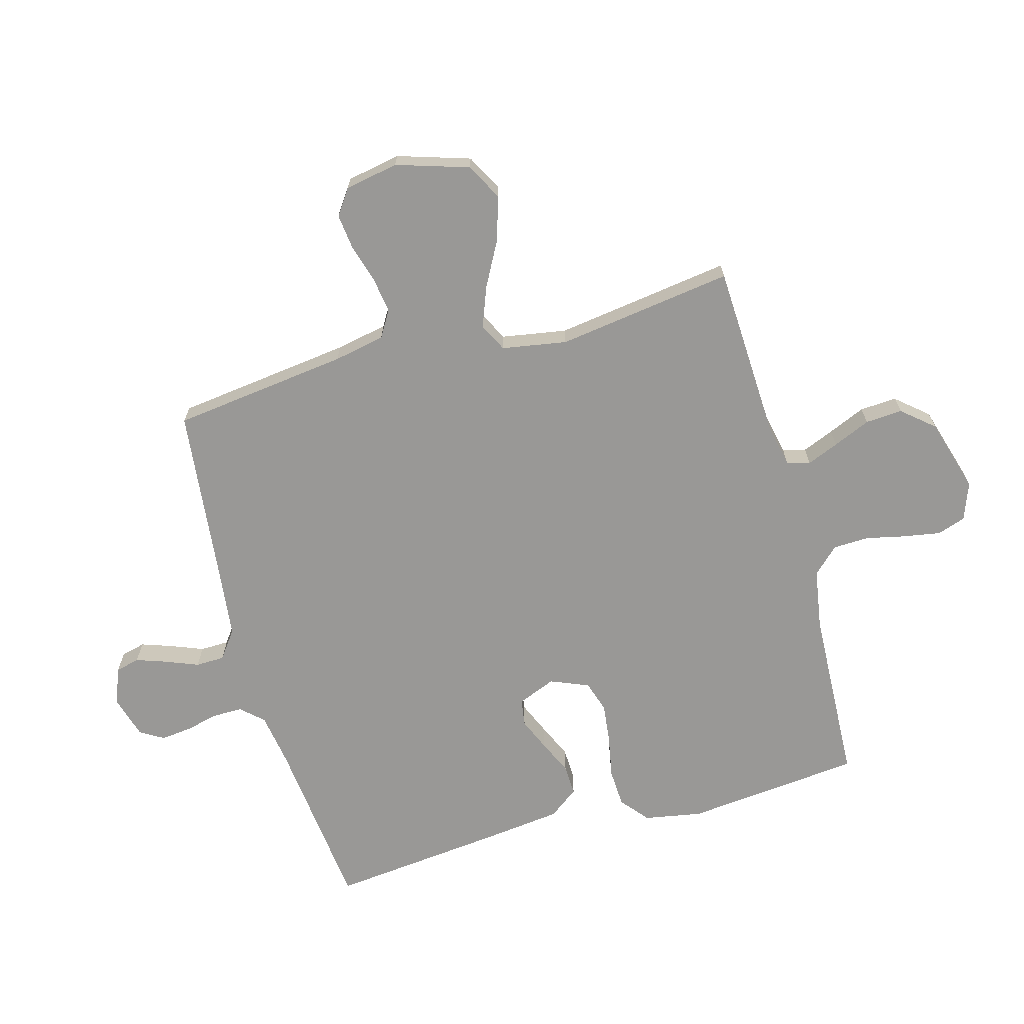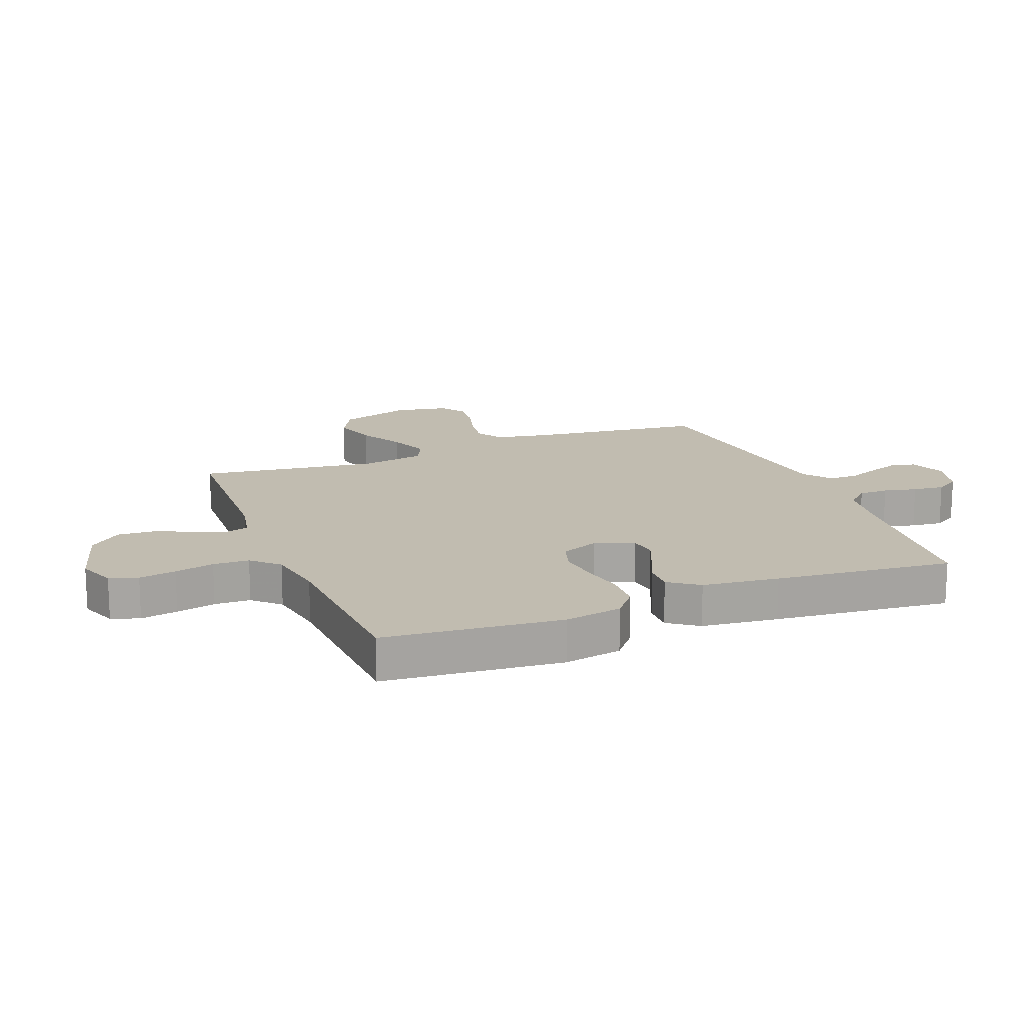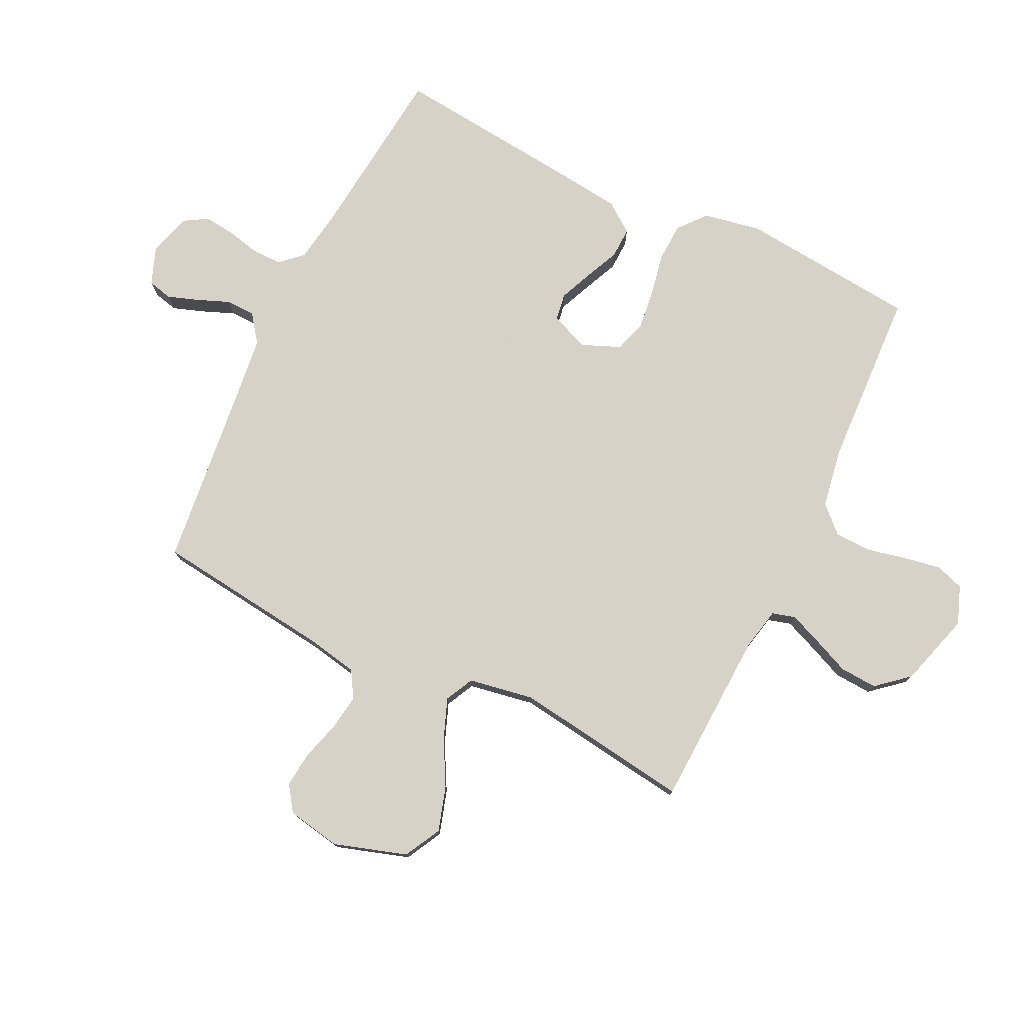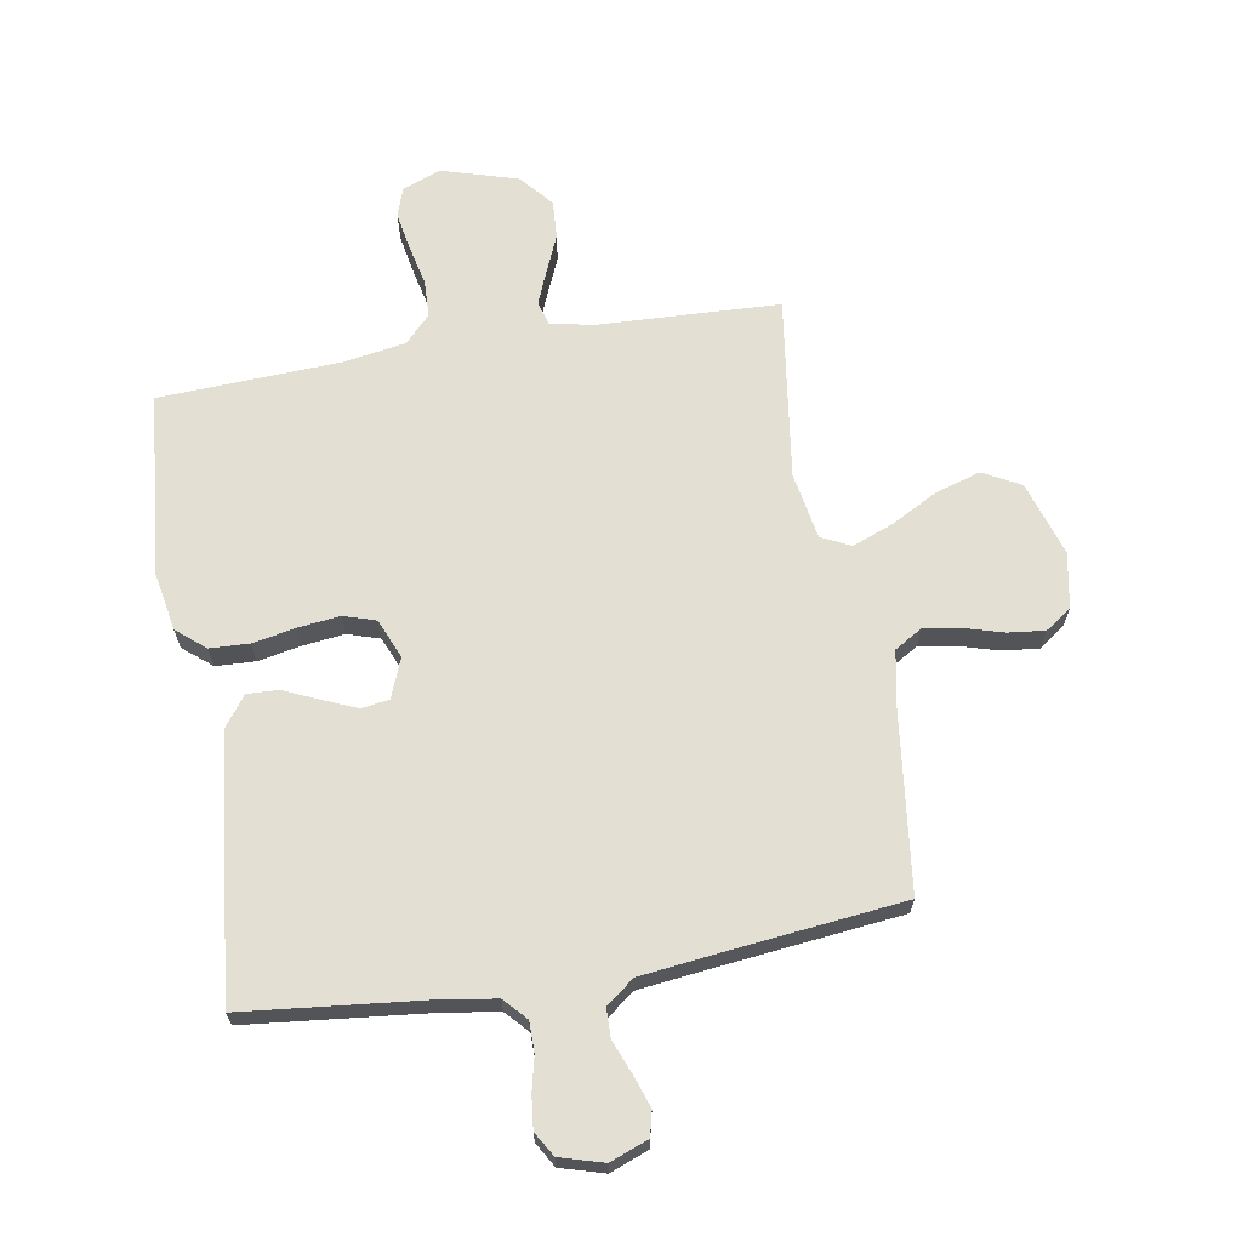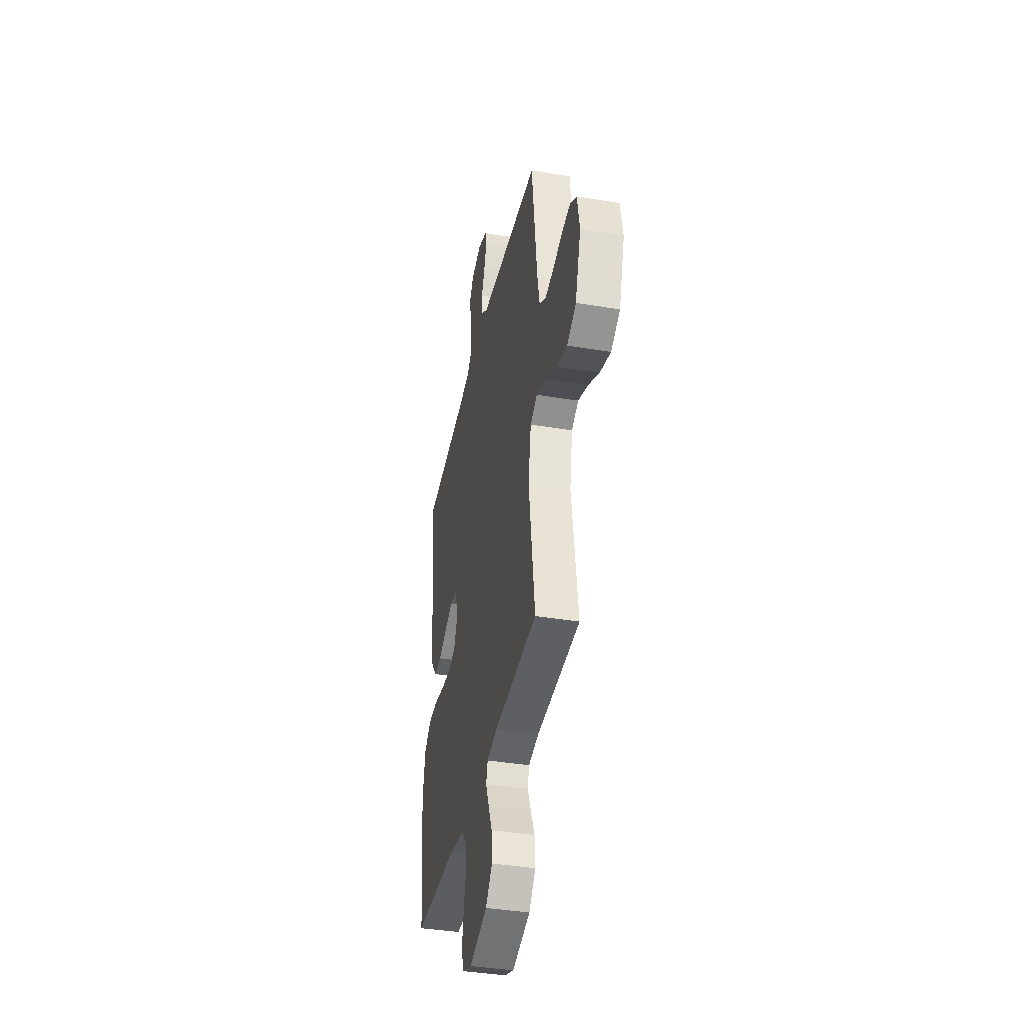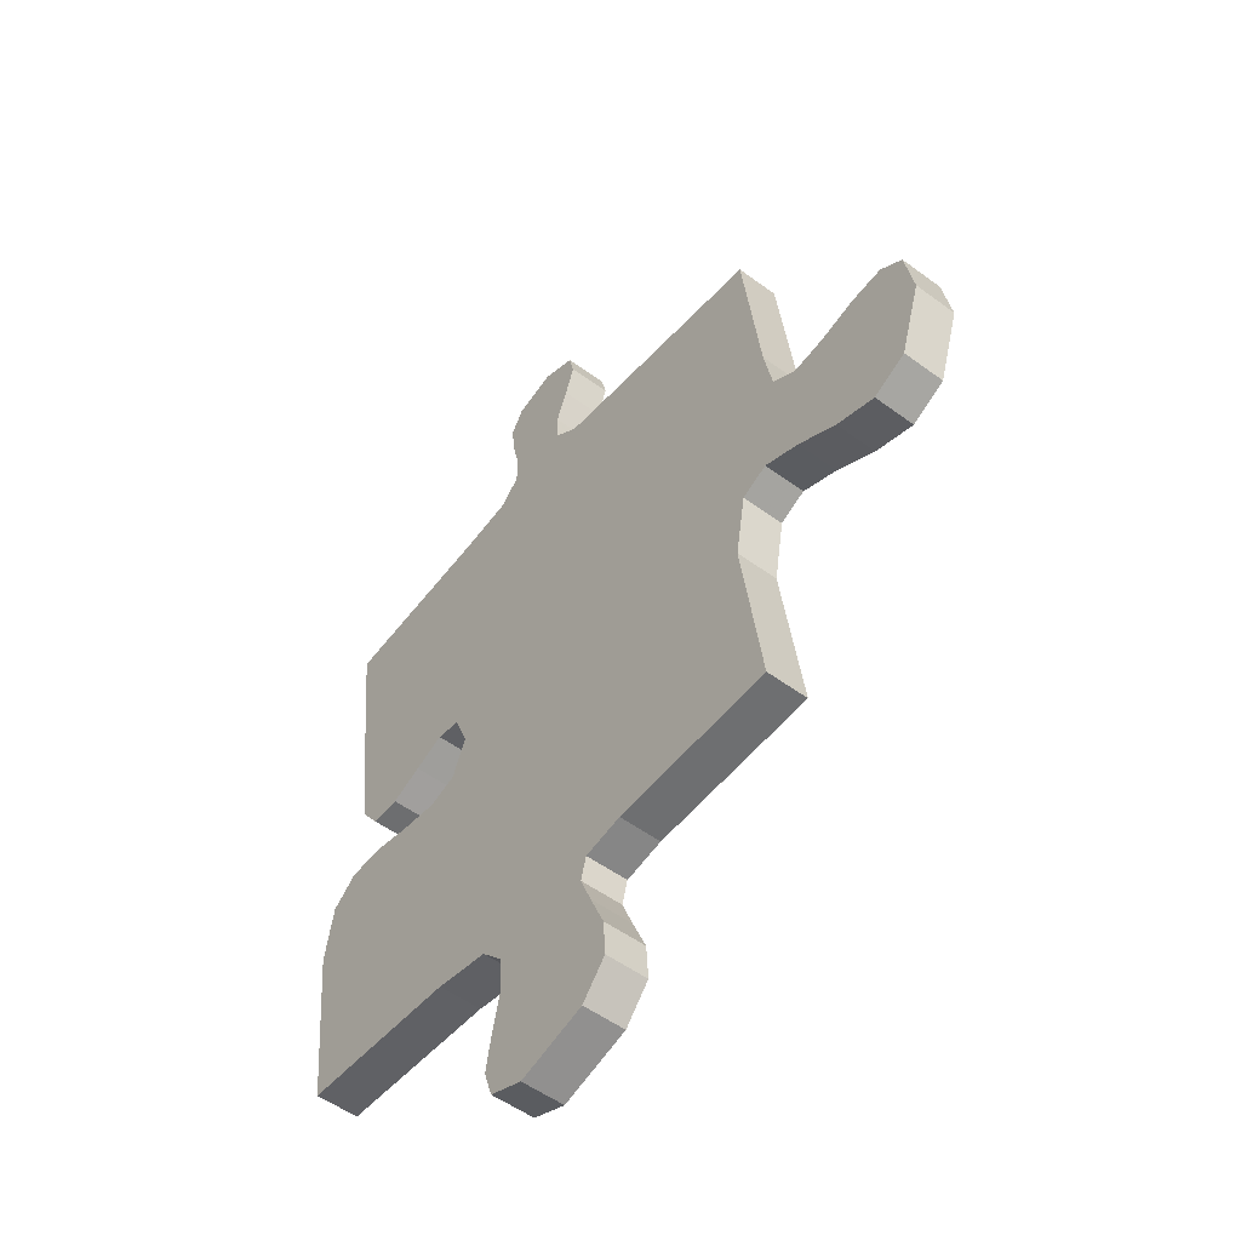
<metadata>
{"format":"obj","ext":"obj","renderer":"f3d","projection":"perspective","resolution":1024,"background":"white","views":[{"elev":-68.6,"azim":105.6,"up":"+Y"},{"elev":16.4,"azim":-111.7,"up":"+Y"},{"elev":77.3,"azim":115.8,"up":"+Y"},{"elev":66.6,"azim":-9.7,"up":"+Y"},{"elev":-39.0,"azim":78.2,"up":"+Z"},{"elev":-52.4,"azim":51.5,"up":"+Z"}]}
</metadata>
<code>
v -0.5 0.07 -0.5
v -0.529 0.07 -0.2
v -0.511 0.07 -0.102
v -0.464 0.07 -0.063
v -0.399 0.07 -0.06
v -0.327 0.07 -0.074
v -0.259 0.07 -0.082
v -0.206 0.07 -0.065
v -0.179 0.07 0
v -0.205 0.07 0.065
v -0.251 0.07 0.072
v -0.307 0.07 0.048
v -0.365 0.07 0.022
v -0.417 0.07 0.02
v -0.454 0.07 0.07
v -0.469 0.07 0.2
v -0.5 0.07 0.5
v -0.2 0.07 0.532
v -0.111 0.07 0.546
v -0.077 0.07 0.583
v -0.077 0.07 0.633
v -0.09 0.07 0.689
v -0.096 0.07 0.742
v -0.072 0.07 0.782
v 0 0.07 0.803
v 0.063 0.07 0.779
v 0.073 0.07 0.738
v 0.055 0.07 0.686
v 0.033 0.07 0.631
v 0.034 0.07 0.582
v 0.081 0.07 0.547
v 0.2 0.07 0.533
v 0.5 0.07 0.5
v 0.537 0.07 0.2
v 0.554 0.07 0.113
v 0.599 0.07 0.086
v 0.659 0.07 0.095
v 0.724 0.07 0.114
v 0.785 0.07 0.121
v 0.828 0.07 0.091
v 0.845 0.07 0
v 0.806 0.07 -0.123
v 0.744 0.07 -0.156
v 0.669 0.07 -0.133
v 0.593 0.07 -0.092
v 0.525 0.07 -0.066
v 0.477 0.07 -0.09
v 0.458 0.07 -0.2
v 0.5 0.07 -0.5
v 0.2 0.07 -0.513
v 0.129 0.07 -0.528
v 0.118 0.07 -0.567
v 0.14 0.07 -0.621
v 0.167 0.07 -0.684
v 0.171 0.07 -0.747
v 0.125 0.07 -0.801
v 0 0.07 -0.838
v -0.064 0.07 -0.814
v -0.08 0.07 -0.766
v -0.069 0.07 -0.703
v -0.054 0.07 -0.636
v -0.056 0.07 -0.575
v -0.098 0.07 -0.531
v -0.2 0.07 -0.514
v -0.5 0 -0.5
v -0.529 0 -0.2
v -0.511 0 -0.102
v -0.464 0 -0.063
v -0.399 0 -0.06
v -0.327 0 -0.074
v -0.259 0 -0.082
v -0.206 0 -0.065
v -0.179 0 0
v -0.205 0 0.065
v -0.251 0 0.072
v -0.307 0 0.048
v -0.365 0 0.022
v -0.417 0 0.02
v -0.454 0 0.07
v -0.469 0 0.2
v -0.5 0 0.5
v -0.2 0 0.532
v -0.111 0 0.546
v -0.077 0 0.583
v -0.077 0 0.633
v -0.09 0 0.689
v -0.096 0 0.742
v -0.072 0 0.782
v 0 0 0.803
v 0.063 0 0.779
v 0.073 0 0.738
v 0.055 0 0.686
v 0.033 0 0.631
v 0.034 0 0.582
v 0.081 0 0.547
v 0.2 0 0.533
v 0.5 0 0.5
v 0.537 0 0.2
v 0.554 0 0.113
v 0.599 0 0.086
v 0.659 0 0.095
v 0.724 0 0.114
v 0.785 0 0.121
v 0.828 0 0.091
v 0.845 0 0
v 0.806 0 -0.123
v 0.744 0 -0.156
v 0.669 0 -0.133
v 0.593 0 -0.092
v 0.525 0 -0.066
v 0.477 0 -0.09
v 0.458 0 -0.2
v 0.5 0 -0.5
v 0.2 0 -0.513
v 0.129 0 -0.528
v 0.118 0 -0.567
v 0.14 0 -0.621
v 0.167 0 -0.684
v 0.171 0 -0.747
v 0.125 0 -0.801
v 0 0 -0.838
v -0.064 0 -0.814
v -0.08 0 -0.766
v -0.069 0 -0.703
v -0.054 0 -0.636
v -0.056 0 -0.575
v -0.098 0 -0.531
v -0.2 0 -0.514
f 59 60 61
f 58 59 61
f 57 58 61
f 56 57 61
f 55 56 61
f 54 55 61
f 53 54 61
f 52 53 61 62
f 51 52 62 63
f 48 49 50
f 51 63 64
f 50 51 64
f 48 50 64
f 47 48 64
f 43 44 45
f 42 43 45
f 41 42 45
f 40 41 45
f 39 40 45
f 38 39 45
f 37 38 45
f 36 37 45 46
f 35 36 46 47
f 32 33 34
f 35 47 64
f 34 35 64
f 32 34 64
f 31 32 64
f 27 28 29
f 26 27 29
f 25 26 29
f 24 25 29
f 23 24 29
f 22 23 29
f 21 22 29
f 20 21 29 30
f 30 31 64
f 20 30 64
f 19 20 64
f 16 17 18
f 15 16 18
f 14 15 18
f 13 14 18
f 12 13 18
f 11 12 18 19
f 4 5 6
f 3 4 6
f 2 3 6
f 1 2 6
f 64 1 6
f 64 6 7
f 10 11 19
f 9 10 19
f 9 19 64
f 8 9 64
f 7 8 64
f 125 124 123
f 125 123 122
f 125 122 121
f 125 121 120
f 125 120 119
f 125 119 118
f 125 118 117
f 126 125 117 116
f 127 126 116 115
f 114 113 112
f 128 127 115
f 128 115 114
f 128 114 112
f 128 112 111
f 109 108 107
f 109 107 106
f 109 106 105
f 109 105 104
f 109 104 103
f 109 103 102
f 109 102 101
f 110 109 101 100
f 111 110 100 99
f 98 97 96
f 128 111 99
f 128 99 98
f 128 98 96
f 128 96 95
f 93 92 91
f 93 91 90
f 93 90 89
f 93 89 88
f 93 88 87
f 93 87 86
f 93 86 85
f 94 93 85 84
f 128 95 94
f 128 94 84
f 128 84 83
f 82 81 80
f 82 80 79
f 82 79 78
f 82 78 77
f 82 77 76
f 83 82 76 75
f 70 69 68
f 70 68 67
f 70 67 66
f 70 66 65
f 70 65 128
f 71 70 128
f 83 75 74
f 83 74 73
f 128 83 73
f 128 73 72
f 128 72 71
f 1 65 66 2
f 2 66 67 3
f 3 67 68 4
f 4 68 69 5
f 5 69 70 6
f 6 70 71 7
f 7 71 72 8
f 8 72 73 9
f 9 73 74 10
f 10 74 75 11
f 11 75 76 12
f 12 76 77 13
f 13 77 78 14
f 14 78 79 15
f 15 79 80 16
f 16 80 81 17
f 17 81 82 18
f 18 82 83 19
f 19 83 84 20
f 20 84 85 21
f 21 85 86 22
f 22 86 87 23
f 23 87 88 24
f 24 88 89 25
f 25 89 90 26
f 26 90 91 27
f 27 91 92 28
f 28 92 93 29
f 29 93 94 30
f 30 94 95 31
f 31 95 96 32
f 32 96 97 33
f 33 97 98 34
f 34 98 99 35
f 35 99 100 36
f 36 100 101 37
f 37 101 102 38
f 38 102 103 39
f 39 103 104 40
f 40 104 105 41
f 41 105 106 42
f 42 106 107 43
f 43 107 108 44
f 44 108 109 45
f 45 109 110 46
f 46 110 111 47
f 47 111 112 48
f 48 112 113 49
f 49 113 114 50
f 50 114 115 51
f 51 115 116 52
f 52 116 117 53
f 53 117 118 54
f 54 118 119 55
f 55 119 120 56
f 56 120 121 57
f 57 121 122 58
f 58 122 123 59
f 59 123 124 60
f 60 124 125 61
f 61 125 126 62
f 62 126 127 63
f 63 127 128 64
f 64 128 65 1

</code>
